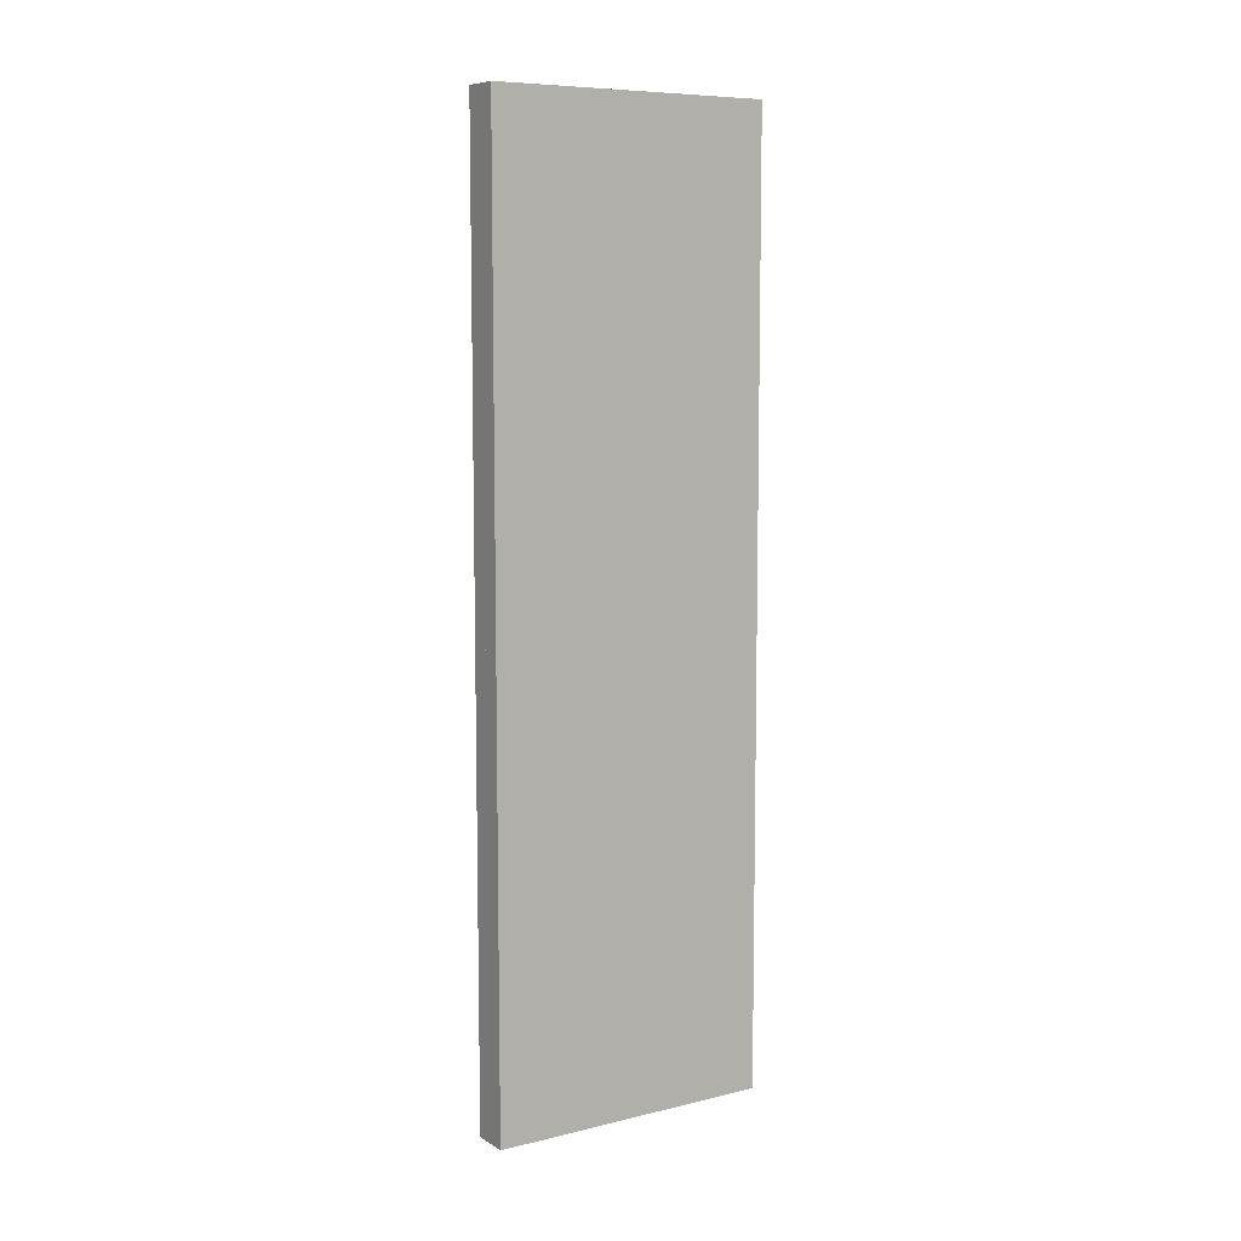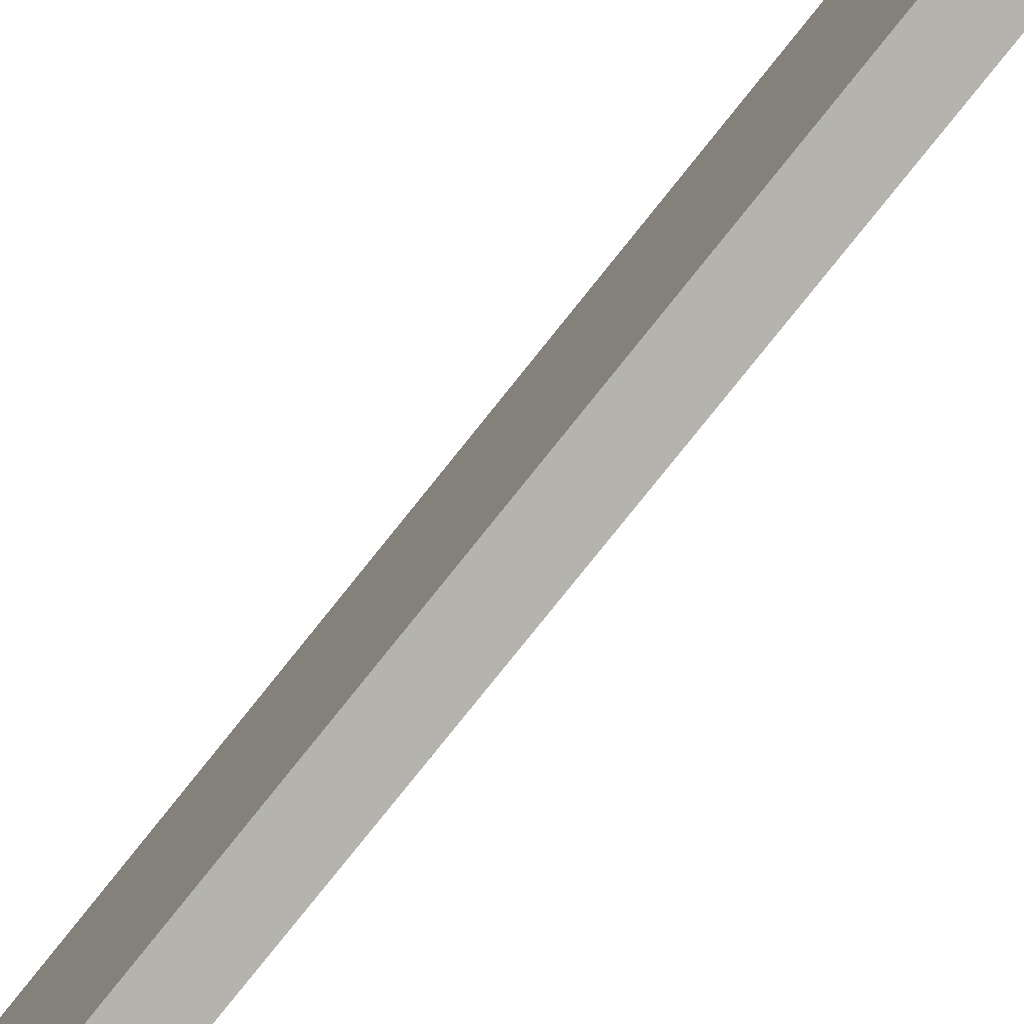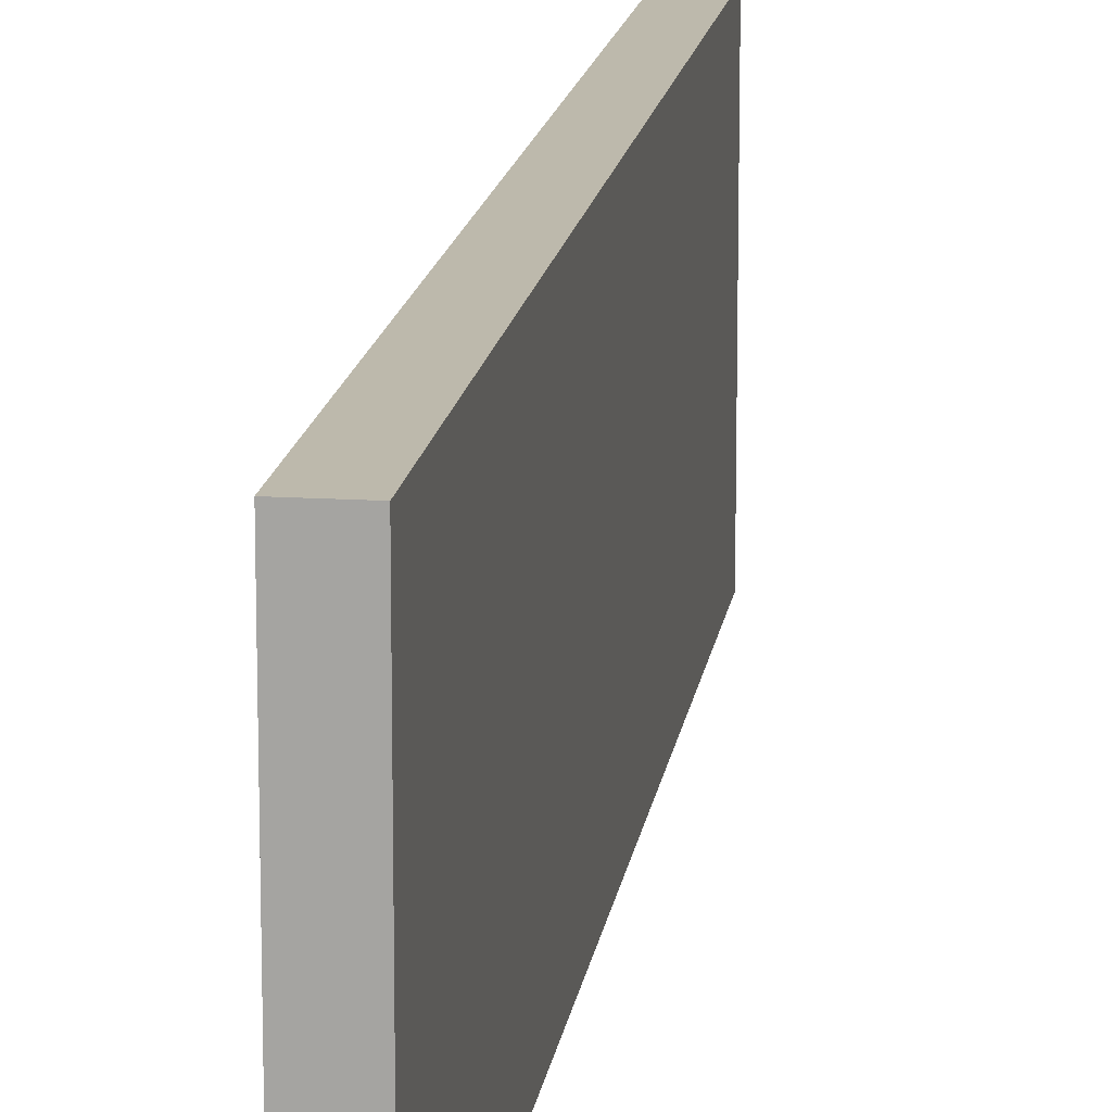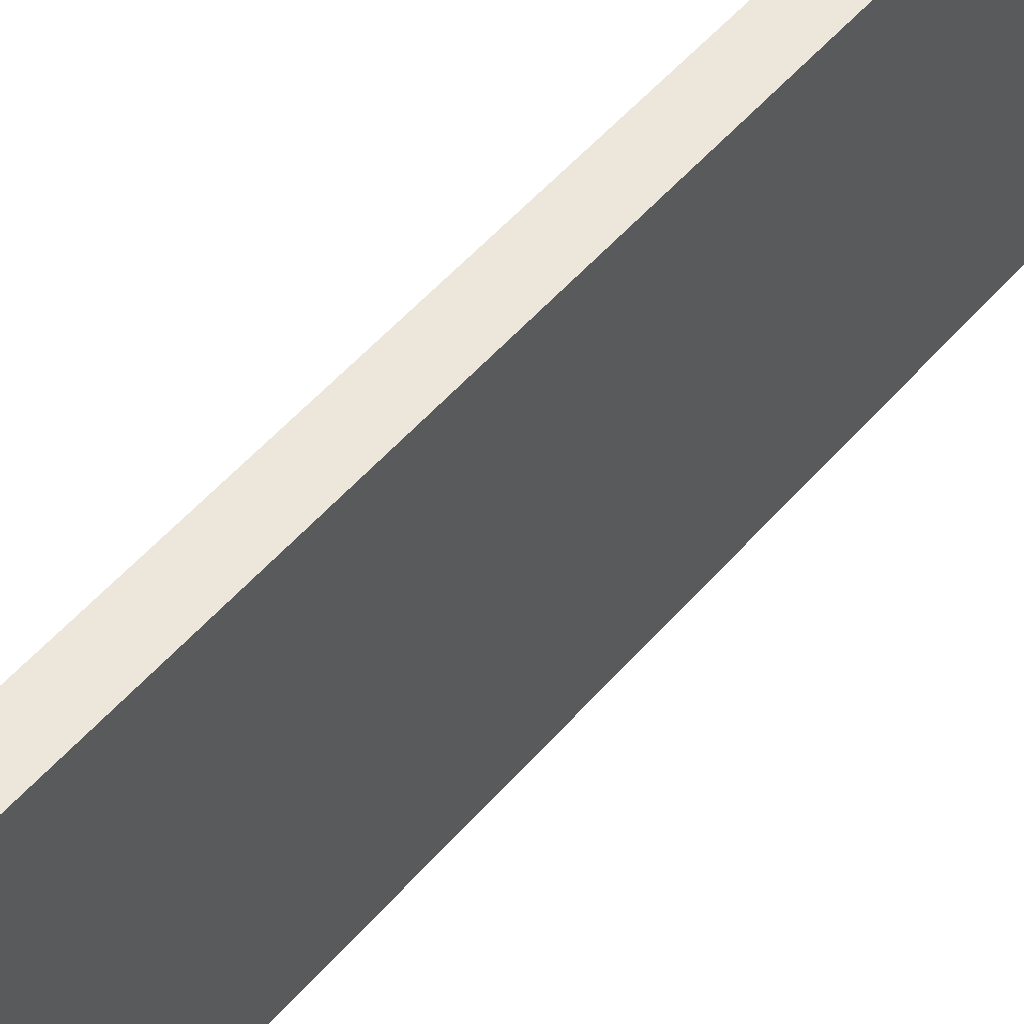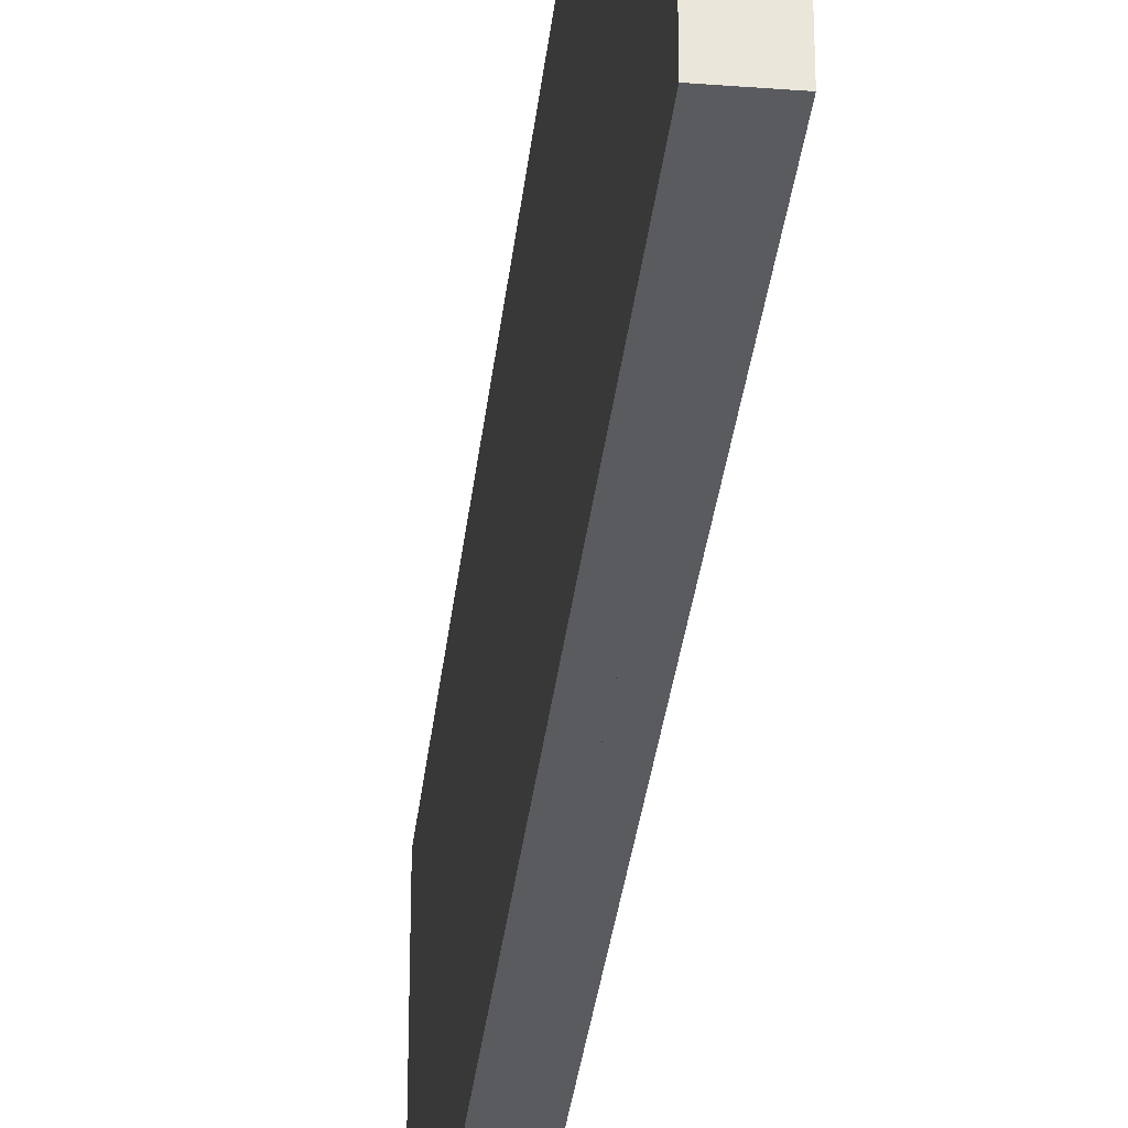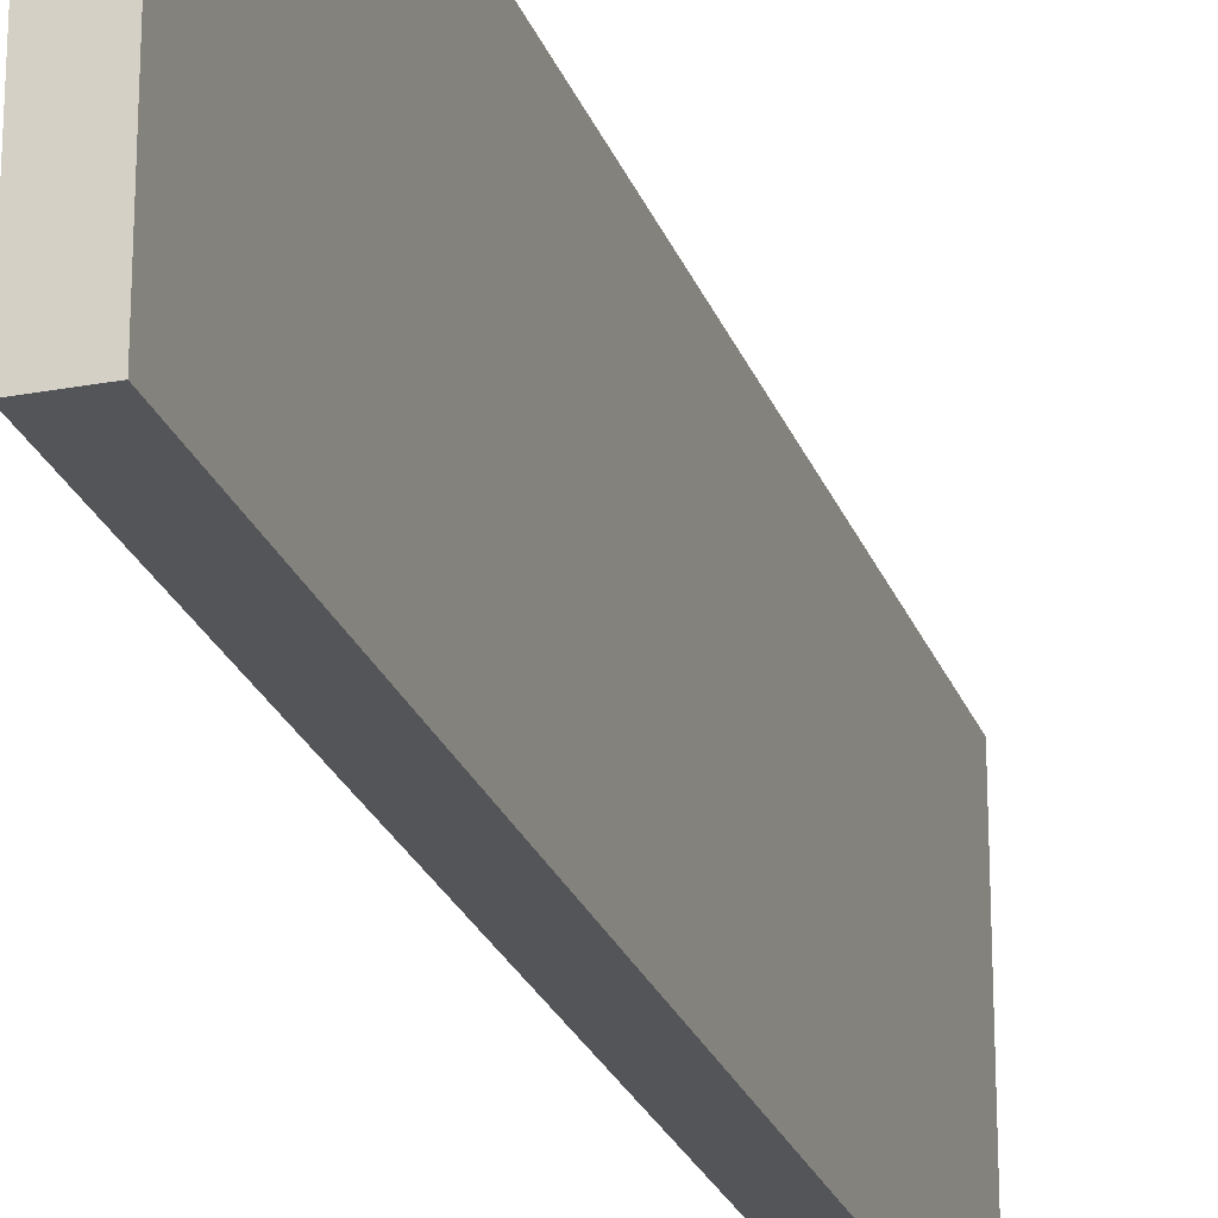
<metadata>
{"format":"obj","ext":"obj","renderer":"f3d","projection":"perspective","resolution":1024,"background":"white","views":[{"elev":8.4,"azim":-122.8,"up":"+Y"},{"elev":-80.0,"azim":-38.7,"up":"+Z"},{"elev":15.0,"azim":-172.2,"up":"+Z"},{"elev":51.2,"azim":39.0,"up":"+Z"},{"elev":-32.2,"azim":-6.1,"up":"+Z"},{"elev":-24.2,"azim":-162.8,"up":"+Z"}]}
</metadata>
<code>
o Cube
v 0.05 0 0
v 0.05 0 0.75
v -0.05 0 0.75
v -0.05 0 -0
v 0.05 2.5 0
v 0.05 2.5 0.75
v -0.05 2.5 0.75
v -0.05 2.5 0
v 0.000813 -0 -0
v 0.000813 -0 0.75
v 0.000813 2.5 0
v 0.000813 2.5 0.75
f 1 3 4
f 5 7 6
f 5 2 1
f 6 3 2
f 7 4 3
f 5 4 8
f 11 10 9
f 1 2 3
f 5 8 7
f 5 6 2
f 6 7 3
f 7 8 4
f 5 1 4
f 11 12 10

</code>
